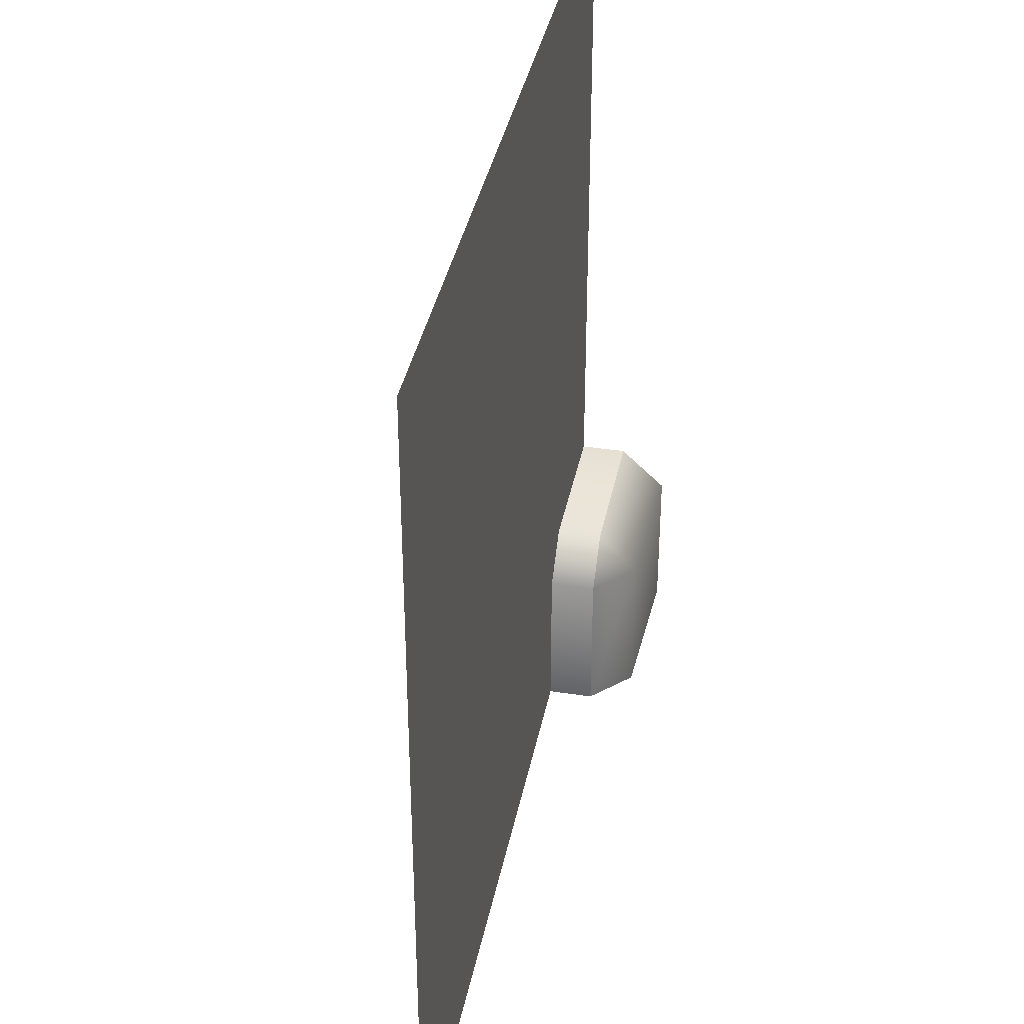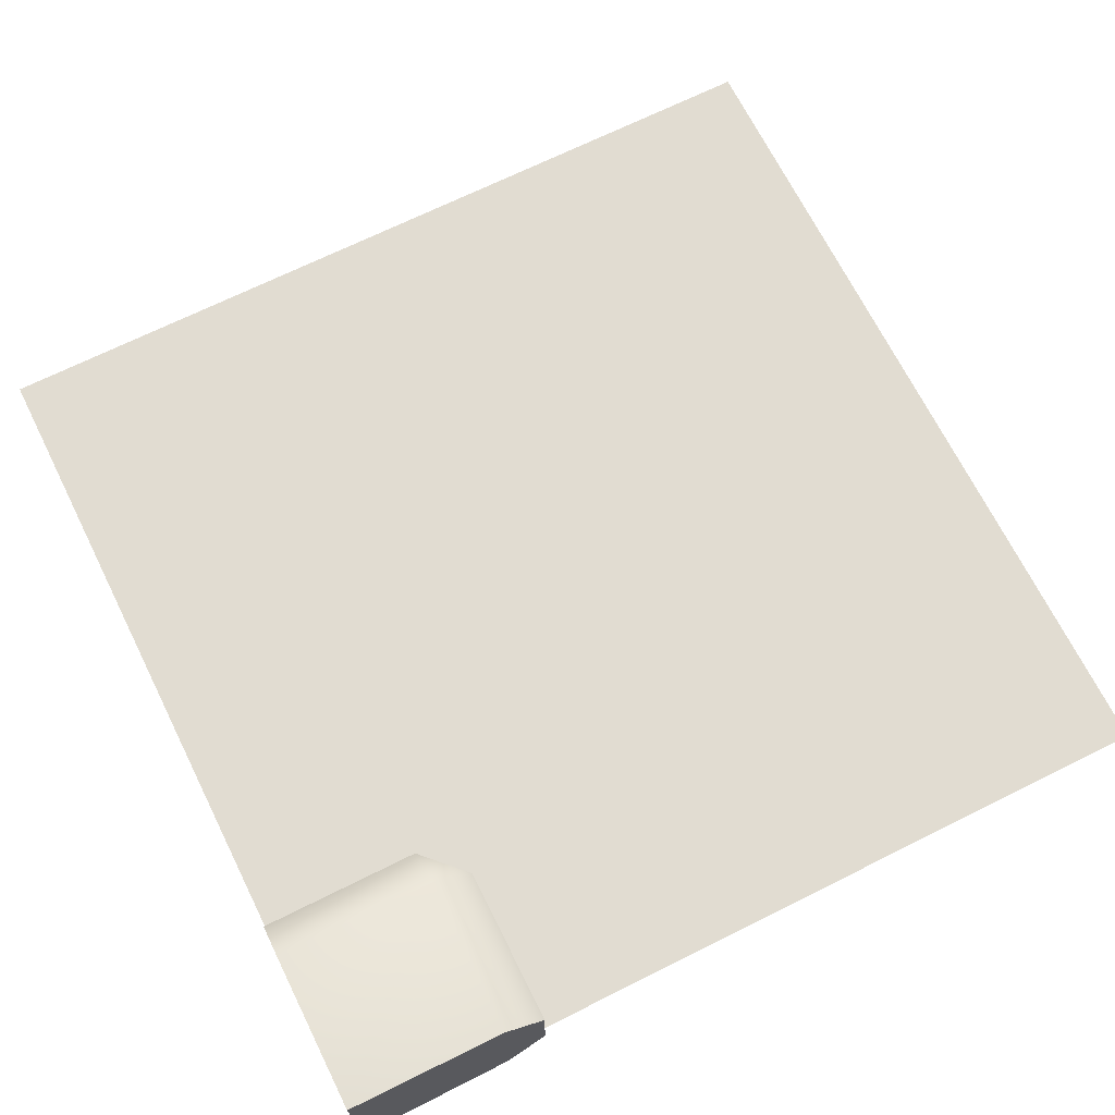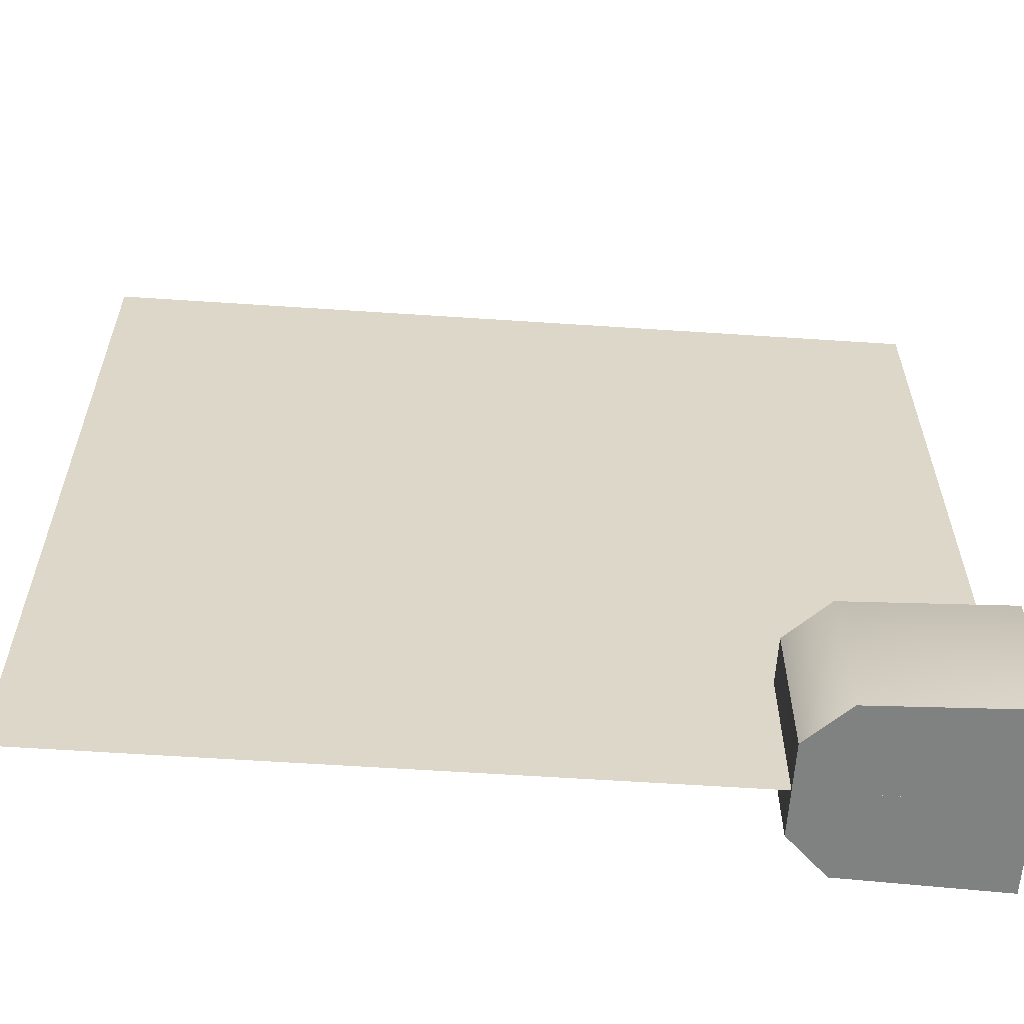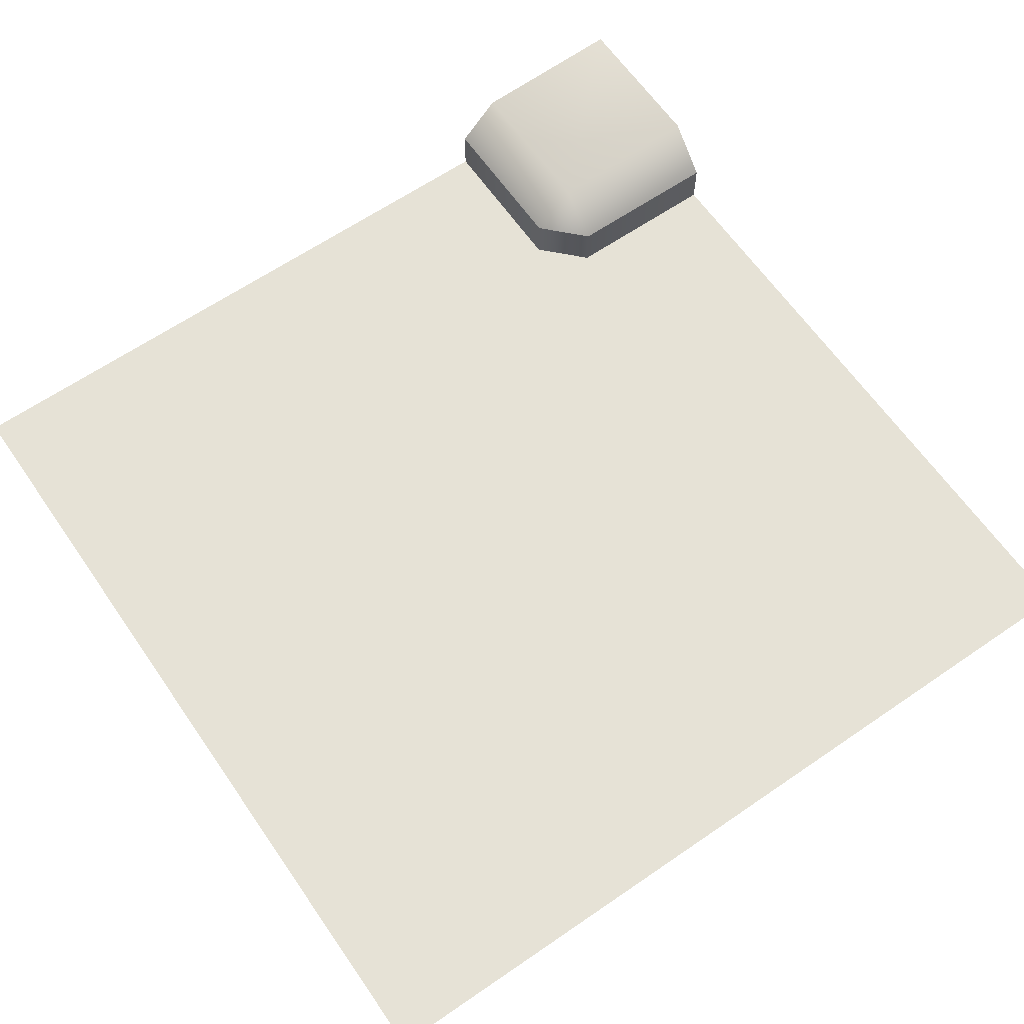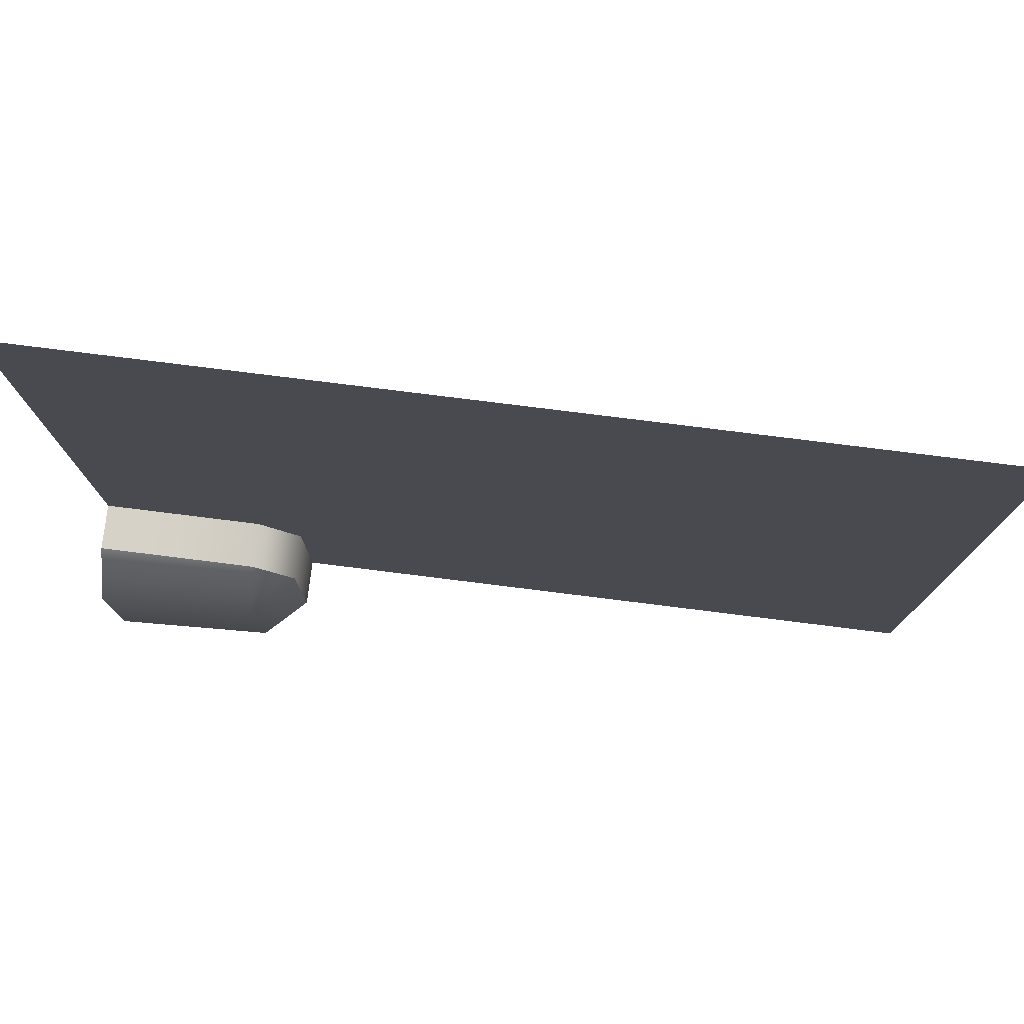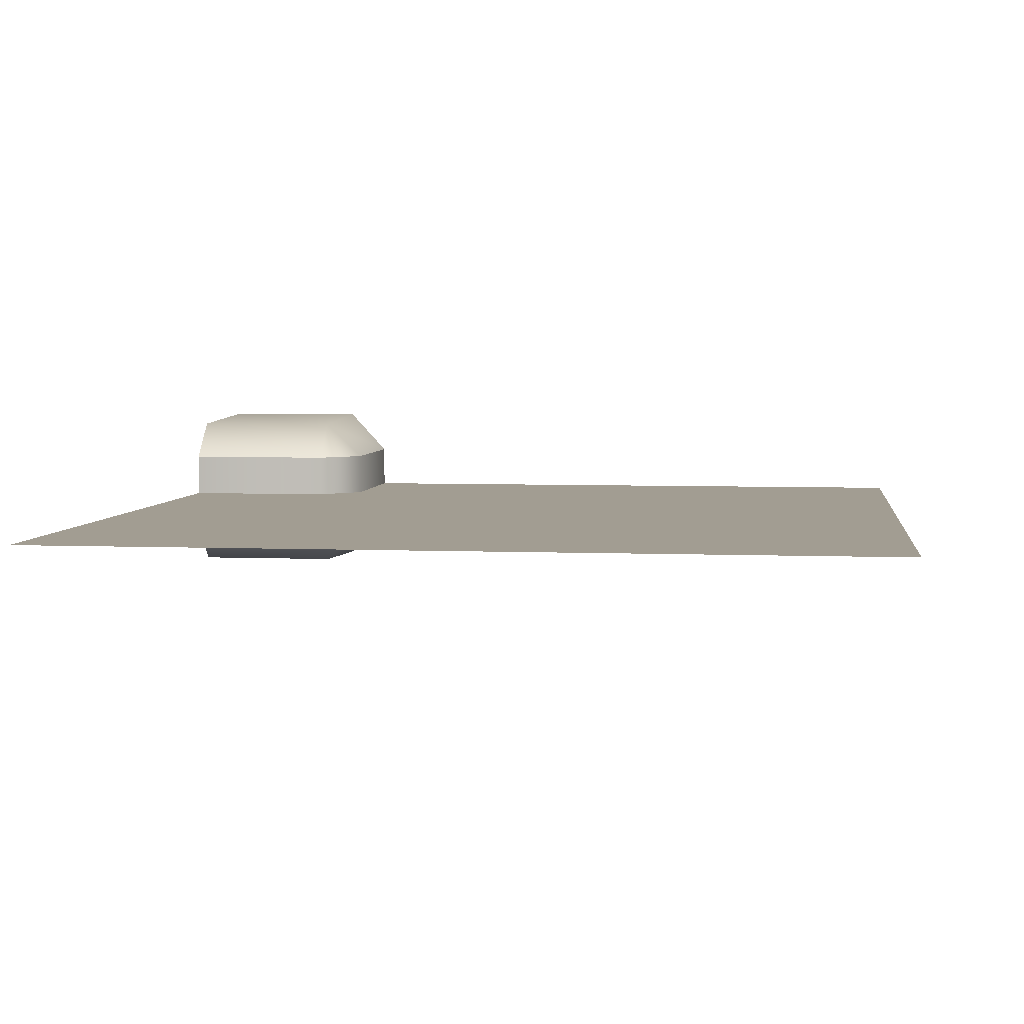
<metadata>
{"format":"obj","ext":"obj","renderer":"f3d","projection":"perspective","resolution":1024,"background":"white","views":[{"elev":37.6,"azim":101.1,"up":"+Y"},{"elev":69.1,"azim":-26.5,"up":"+Z"},{"elev":-60.3,"azim":176.1,"up":"+Y"},{"elev":63.8,"azim":145.3,"up":"+Z"},{"elev":78.6,"azim":7.1,"up":"+Y"},{"elev":4.9,"azim":97.4,"up":"+Z"}]}
</metadata>
<code>
o model_2387
v -0.4991 0.1833 0.1078
v -0.4991 0 0.1078
v -0.3129 0.1833 0.1005
v -0.3129 0 0.1005
v -0.2651 0.1833 -0.0536
v -0.2651 0.1833 0.0536
v -0.2651 0 -0.0536
v -0.2651 0 0.0536
v -0.4991 0.1833 -0.1078
v -0.3129 0.1833 -0.1005
v -0.4991 0 -0.1078
v -0.3129 0 -0.1005
v -0.2651 0.1833 0.0536
v -0.2651 0 0.0536
v -0.2651 0 -0.0536
v -0.2651 0.1833 -0.0536
v -0.3129 0.2331 -0.0536
v -0.5 0.2331 0.0536
v -0.5 0.2331 -0.0536
v -0.5 0.2331 -0.0536
v -0.5 0.2331 0.0536
v -0.3129 0.2331 -0.0536
v -0.3129 0.2331 0.0536
v -0.3129 0.2331 0.0536
v -0.4991 0 0.1078
v -0.4991 0.1833 0.1078
v -0.4991 0.1833 -0.1078
v -0.4991 0 -0.1078
v -0.3129 0 0.1005
v -0.3129 0 -0.1005
v -0.2651 0 -0.0536
v -0.2651 0 0.0536
v -0.4991 0.1833 0.1078
v -0.5 0.2331 0.0536
v -0.5 0.2331 -0.0536
v -0.4991 0.1833 -0.1078
v -0.4991 0 0.1078
v -0.4991 0 -0.1078
v -0.5 0 0
v 0.5 0 0
v -0.5 1 0
v 0.5 1 0
g surface_000
f 29 37 38
f 29 38 30
f 29 30 31
f 29 31 32
f 33 35 36
f 33 34 35
f 25 27 28
f 25 26 27
f 20 21 22
f 22 21 24
f 24 5 22
f 24 6 5
f 5 6 7
f 7 6 8
f 17 9 19
f 10 9 17
f 9 10 11
f 11 10 12
f 12 10 15
f 15 10 16
f 17 16 10
f 13 4 14
f 3 4 13
f 3 2 4
f 1 2 3
f 1 3 18
f 18 3 23
f 23 3 13
g surface_001
f 41 40 42
f 39 40 41

</code>
